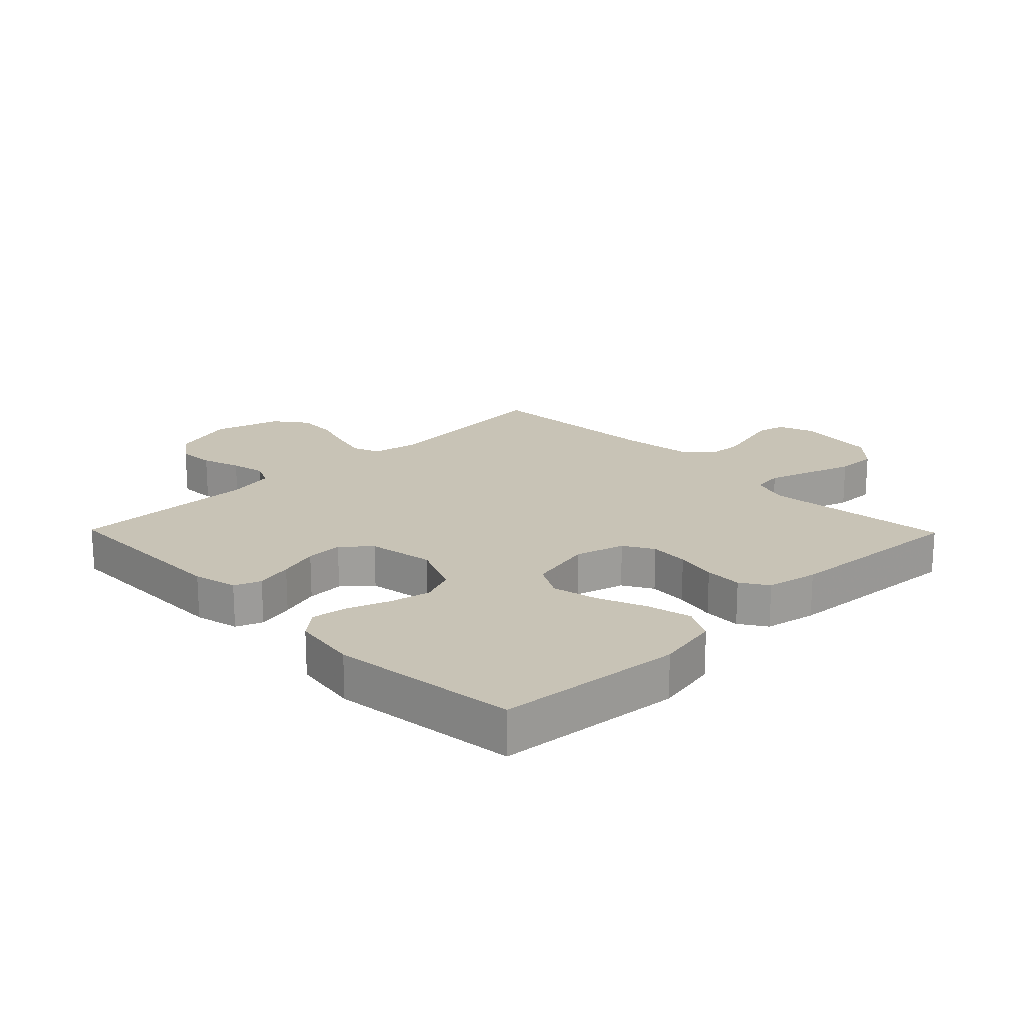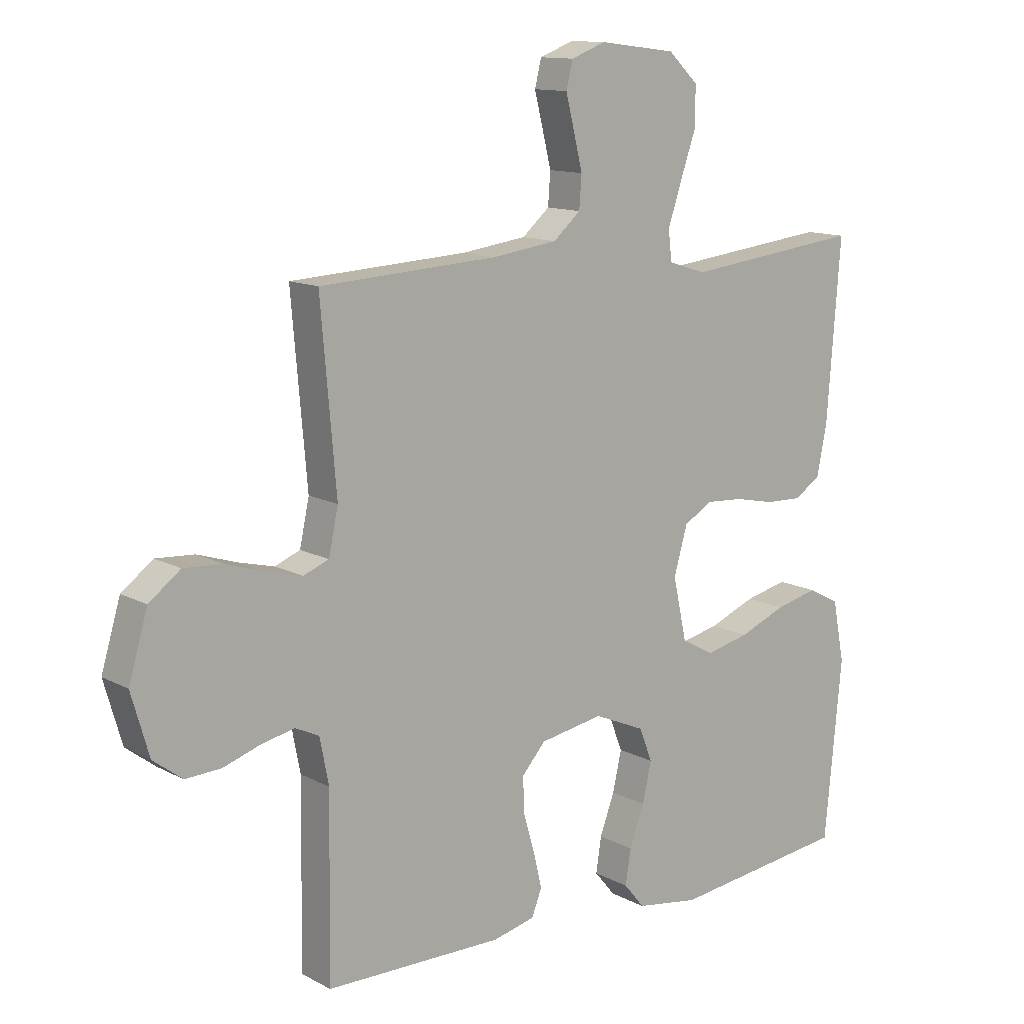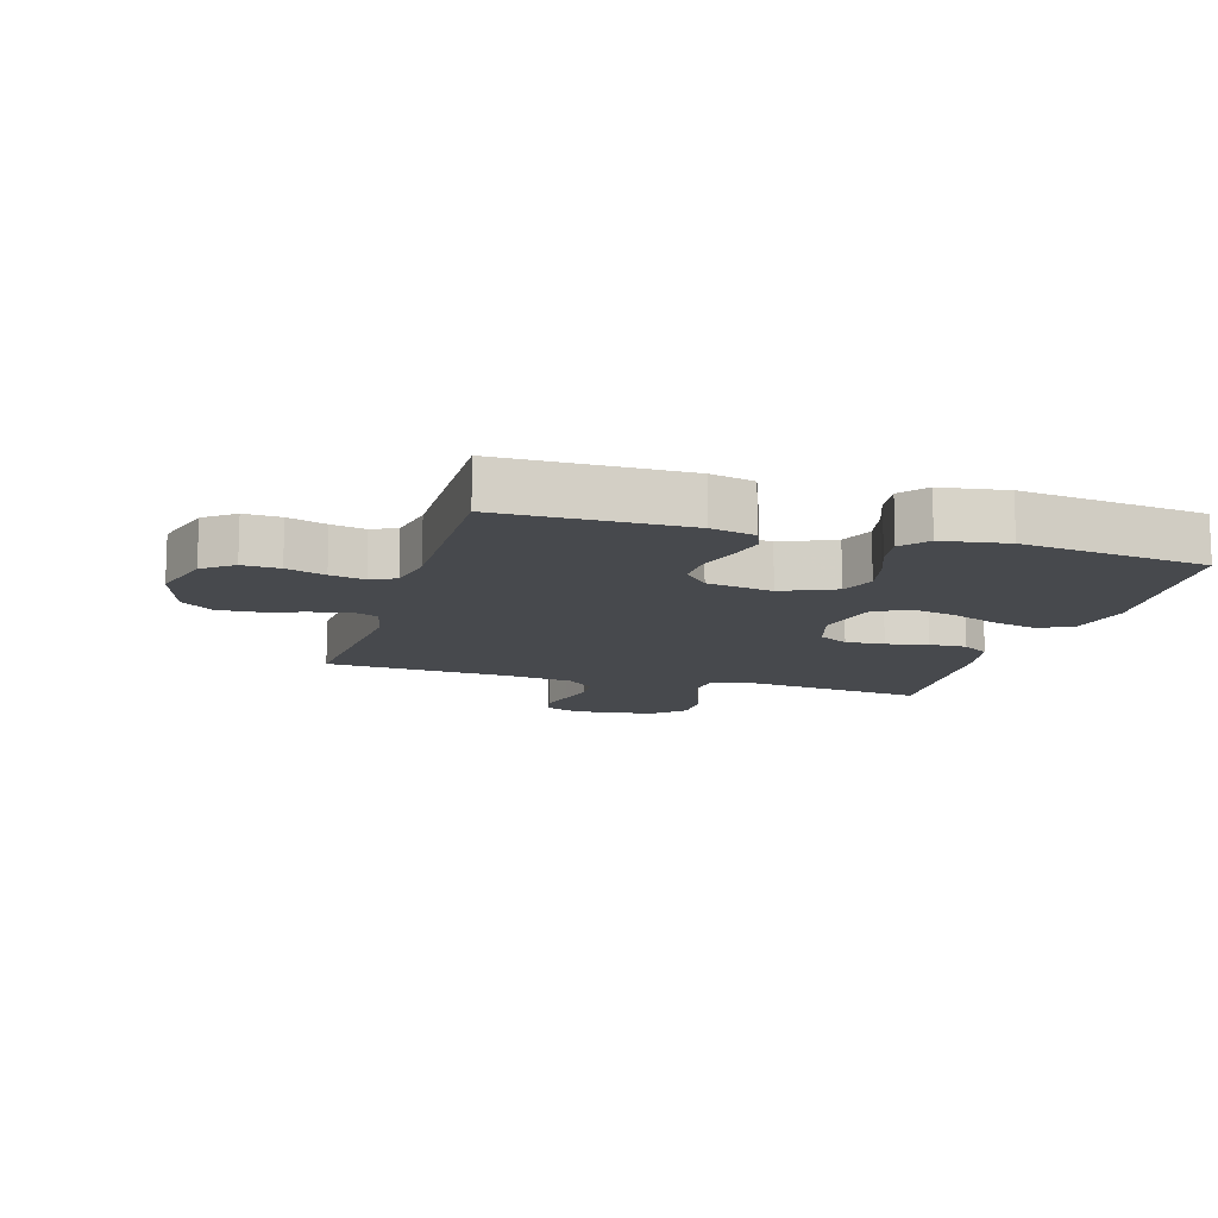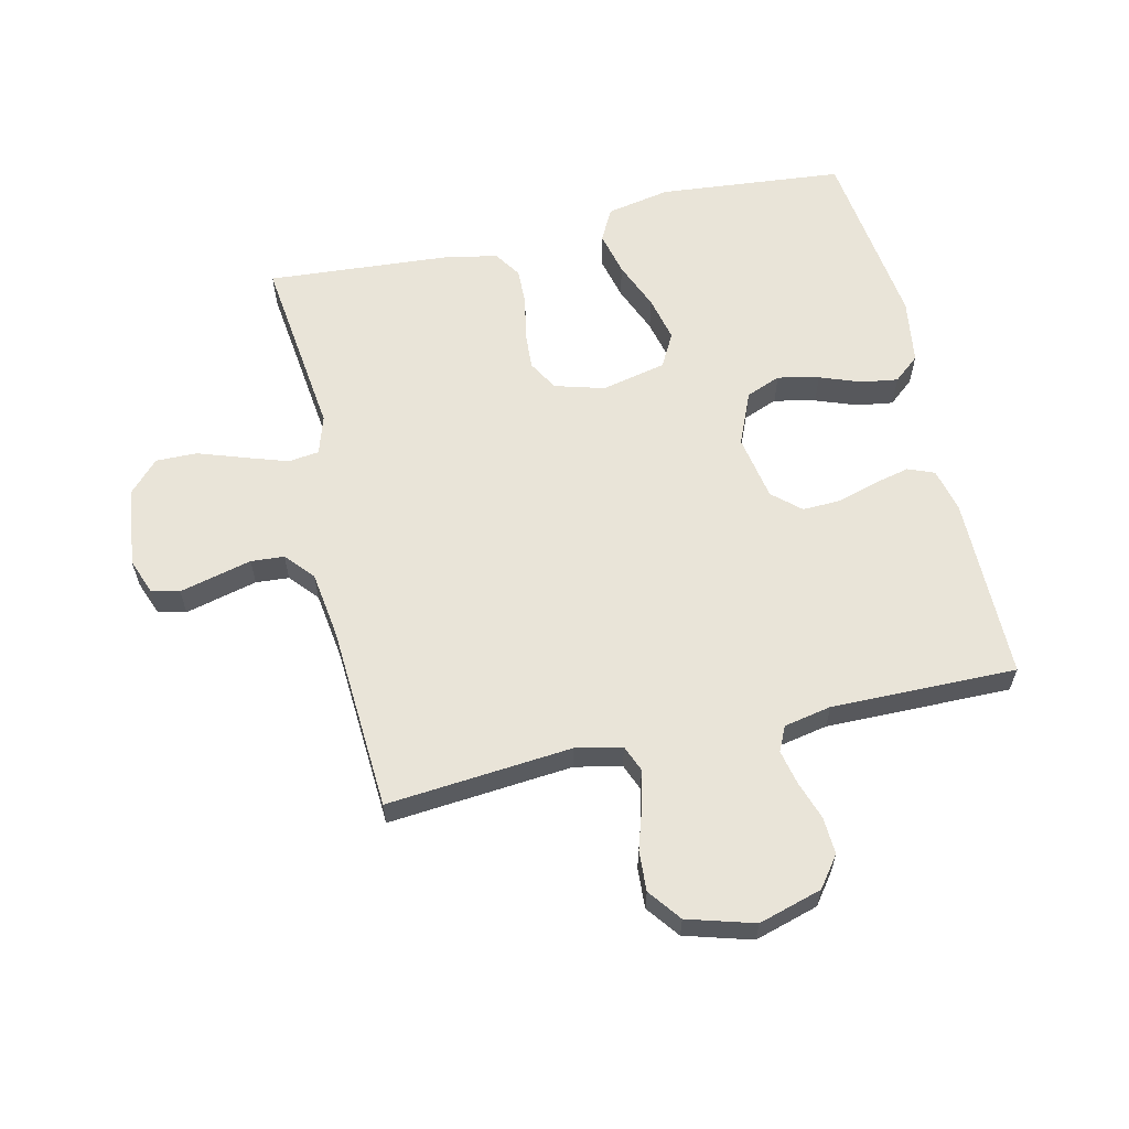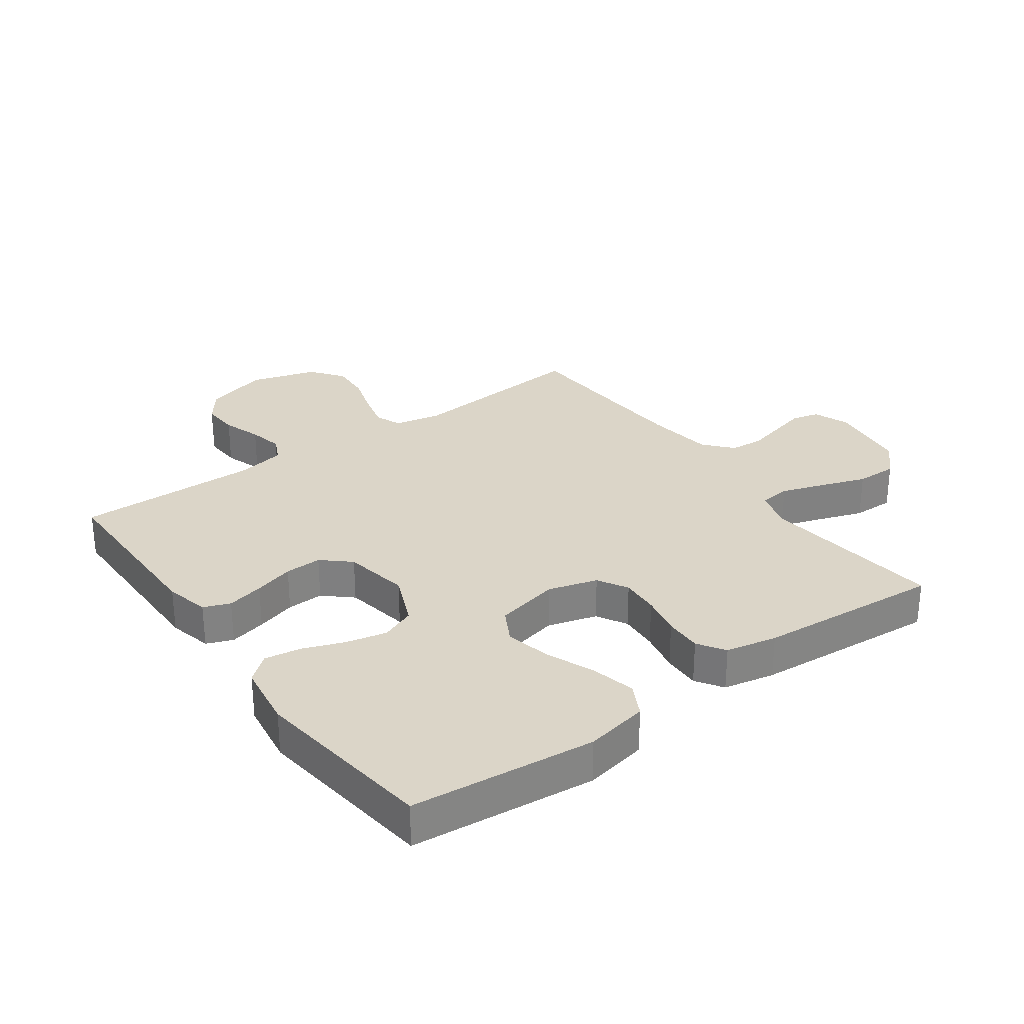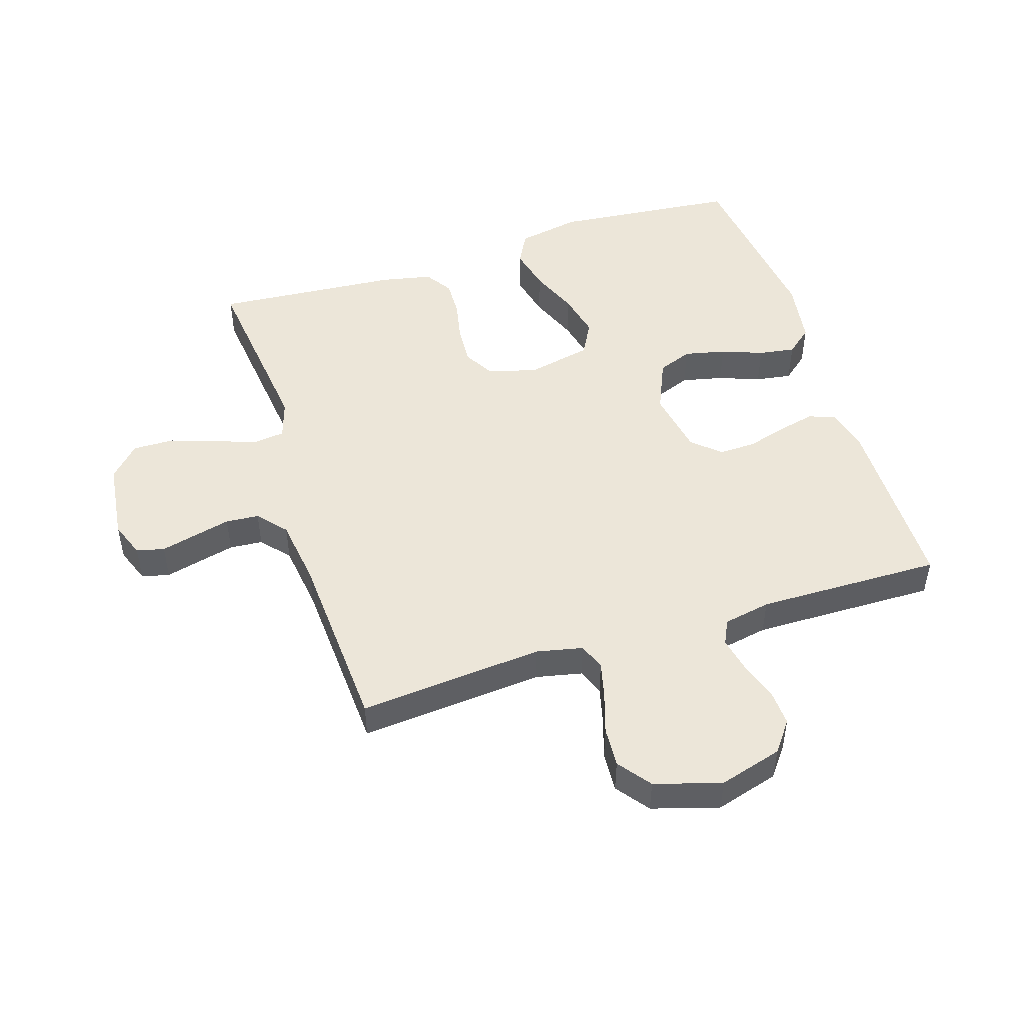
<metadata>
{"format":"obj","ext":"obj","renderer":"f3d","projection":"perspective","resolution":1024,"background":"white","views":[{"elev":19.5,"azim":-134.4,"up":"+Y"},{"elev":12.4,"azim":141.0,"up":"+Z"},{"elev":-12.3,"azim":163.6,"up":"+Y"},{"elev":60.7,"azim":76.9,"up":"+Y"},{"elev":29.5,"azim":-125.8,"up":"+Y"},{"elev":48.7,"azim":72.4,"up":"+Y"}]}
</metadata>
<code>
v -0.5 0.07 0.5
v -0.2 0.07 0.465
v -0.137 0.07 0.485
v -0.131 0.07 0.535
v -0.154 0.07 0.604
v -0.18 0.07 0.679
v -0.181 0.07 0.746
v -0.13 0.07 0.794
v 0 0.07 0.81
v 0.058 0.07 0.788
v 0.069 0.07 0.743
v 0.055 0.07 0.687
v 0.04 0.07 0.626
v 0.044 0.07 0.572
v 0.09 0.07 0.532
v 0.2 0.07 0.517
v 0.5 0.07 0.5
v 0.474 0.07 0.2
v 0.49 0.07 0.125
v 0.533 0.07 0.108
v 0.593 0.07 0.123
v 0.659 0.07 0.144
v 0.724 0.07 0.148
v 0.777 0.07 0.108
v 0.809 0.07 0
v 0.779 0.07 -0.103
v 0.73 0.07 -0.14
v 0.67 0.07 -0.137
v 0.607 0.07 -0.116
v 0.551 0.07 -0.104
v 0.511 0.07 -0.123
v 0.496 0.07 -0.2
v 0.5 0.07 -0.5
v 0.2 0.07 -0.502
v 0.129 0.07 -0.485
v 0.112 0.07 -0.442
v 0.126 0.07 -0.382
v 0.145 0.07 -0.317
v 0.147 0.07 -0.257
v 0.107 0.07 -0.212
v 0 0.07 -0.193
v -0.086 0.07 -0.23
v -0.108 0.07 -0.286
v -0.093 0.07 -0.353
v -0.068 0.07 -0.42
v -0.059 0.07 -0.479
v -0.094 0.07 -0.521
v -0.2 0.07 -0.537
v -0.5 0.07 -0.5
v -0.529 0.07 -0.2
v -0.509 0.07 -0.097
v -0.456 0.07 -0.069
v -0.384 0.07 -0.086
v -0.305 0.07 -0.118
v -0.231 0.07 -0.135
v -0.176 0.07 -0.105
v -0.153 0.07 0
v -0.176 0.07 0.08
v -0.225 0.07 0.108
v -0.288 0.07 0.104
v -0.355 0.07 0.09
v -0.416 0.07 0.088
v -0.46 0.07 0.117
v -0.477 0.07 0.2
v -0.5 0 0.5
v -0.2 0 0.465
v -0.137 0 0.485
v -0.131 0 0.535
v -0.154 0 0.604
v -0.18 0 0.679
v -0.181 0 0.746
v -0.13 0 0.794
v 0 0 0.81
v 0.058 0 0.788
v 0.069 0 0.743
v 0.055 0 0.687
v 0.04 0 0.626
v 0.044 0 0.572
v 0.09 0 0.532
v 0.2 0 0.517
v 0.5 0 0.5
v 0.474 0 0.2
v 0.49 0 0.125
v 0.533 0 0.108
v 0.593 0 0.123
v 0.659 0 0.144
v 0.724 0 0.148
v 0.777 0 0.108
v 0.809 0 0
v 0.779 0 -0.103
v 0.73 0 -0.14
v 0.67 0 -0.137
v 0.607 0 -0.116
v 0.551 0 -0.104
v 0.511 0 -0.123
v 0.496 0 -0.2
v 0.5 0 -0.5
v 0.2 0 -0.502
v 0.129 0 -0.485
v 0.112 0 -0.442
v 0.126 0 -0.382
v 0.145 0 -0.317
v 0.147 0 -0.257
v 0.107 0 -0.212
v 0 0 -0.193
v -0.086 0 -0.23
v -0.108 0 -0.286
v -0.093 0 -0.353
v -0.068 0 -0.42
v -0.059 0 -0.479
v -0.094 0 -0.521
v -0.2 0 -0.537
v -0.5 0 -0.5
v -0.529 0 -0.2
v -0.509 0 -0.097
v -0.456 0 -0.069
v -0.384 0 -0.086
v -0.305 0 -0.118
v -0.231 0 -0.135
v -0.176 0 -0.105
v -0.153 0 0
v -0.176 0 0.08
v -0.225 0 0.108
v -0.288 0 0.104
v -0.355 0 0.09
v -0.416 0 0.088
v -0.46 0 0.117
v -0.477 0 0.2
f 63 64 1 2
f 60 61 62 63
f 59 60 63 2
f 58 59 2 3
f 57 58 3 4
f 51 52 53 54
f 51 54 55
f 50 51 55
f 49 50 55
f 48 49 55 56
f 44 45 46 47
f 43 44 47 48
f 35 36 37 38
f 33 34 35 38
f 32 33 38 39
f 31 32 39 40
f 26 27 28 29
f 26 29 30
f 25 26 30
f 24 25 30
f 21 22 23 24
f 20 21 24 30
f 19 20 30 31
f 16 17 18
f 15 16 18 19
f 14 15 19 31
f 9 10 11 12
f 9 12 13
f 8 9 13 14
f 5 6 7 8
f 4 5 8 14
f 43 48 56 57
f 42 43 57 4
f 41 42 4 14
f 14 31 40 41
f 66 65 128 127
f 127 126 125 124
f 66 127 124 123
f 67 66 123 122
f 68 67 122 121
f 118 117 116 115
f 119 118 115
f 119 115 114
f 119 114 113
f 120 119 113 112
f 111 110 109 108
f 112 111 108 107
f 102 101 100 99
f 102 99 98 97
f 103 102 97 96
f 104 103 96 95
f 93 92 91 90
f 94 93 90
f 94 90 89
f 94 89 88
f 88 87 86 85
f 94 88 85 84
f 95 94 84 83
f 82 81 80
f 83 82 80 79
f 95 83 79 78
f 76 75 74 73
f 77 76 73
f 78 77 73 72
f 72 71 70 69
f 78 72 69 68
f 121 120 112 107
f 68 121 107 106
f 78 68 106 105
f 105 104 95 78
f 1 65 66 2
f 2 66 67 3
f 3 67 68 4
f 4 68 69 5
f 5 69 70 6
f 6 70 71 7
f 7 71 72 8
f 8 72 73 9
f 9 73 74 10
f 10 74 75 11
f 11 75 76 12
f 12 76 77 13
f 13 77 78 14
f 14 78 79 15
f 15 79 80 16
f 16 80 81 17
f 17 81 82 18
f 18 82 83 19
f 19 83 84 20
f 20 84 85 21
f 21 85 86 22
f 22 86 87 23
f 23 87 88 24
f 24 88 89 25
f 25 89 90 26
f 26 90 91 27
f 27 91 92 28
f 28 92 93 29
f 29 93 94 30
f 30 94 95 31
f 31 95 96 32
f 32 96 97 33
f 33 97 98 34
f 34 98 99 35
f 35 99 100 36
f 36 100 101 37
f 37 101 102 38
f 38 102 103 39
f 39 103 104 40
f 40 104 105 41
f 41 105 106 42
f 42 106 107 43
f 43 107 108 44
f 44 108 109 45
f 45 109 110 46
f 46 110 111 47
f 47 111 112 48
f 48 112 113 49
f 49 113 114 50
f 50 114 115 51
f 51 115 116 52
f 52 116 117 53
f 53 117 118 54
f 54 118 119 55
f 55 119 120 56
f 56 120 121 57
f 57 121 122 58
f 58 122 123 59
f 59 123 124 60
f 60 124 125 61
f 61 125 126 62
f 62 126 127 63
f 63 127 128 64
f 64 128 65 1

</code>
